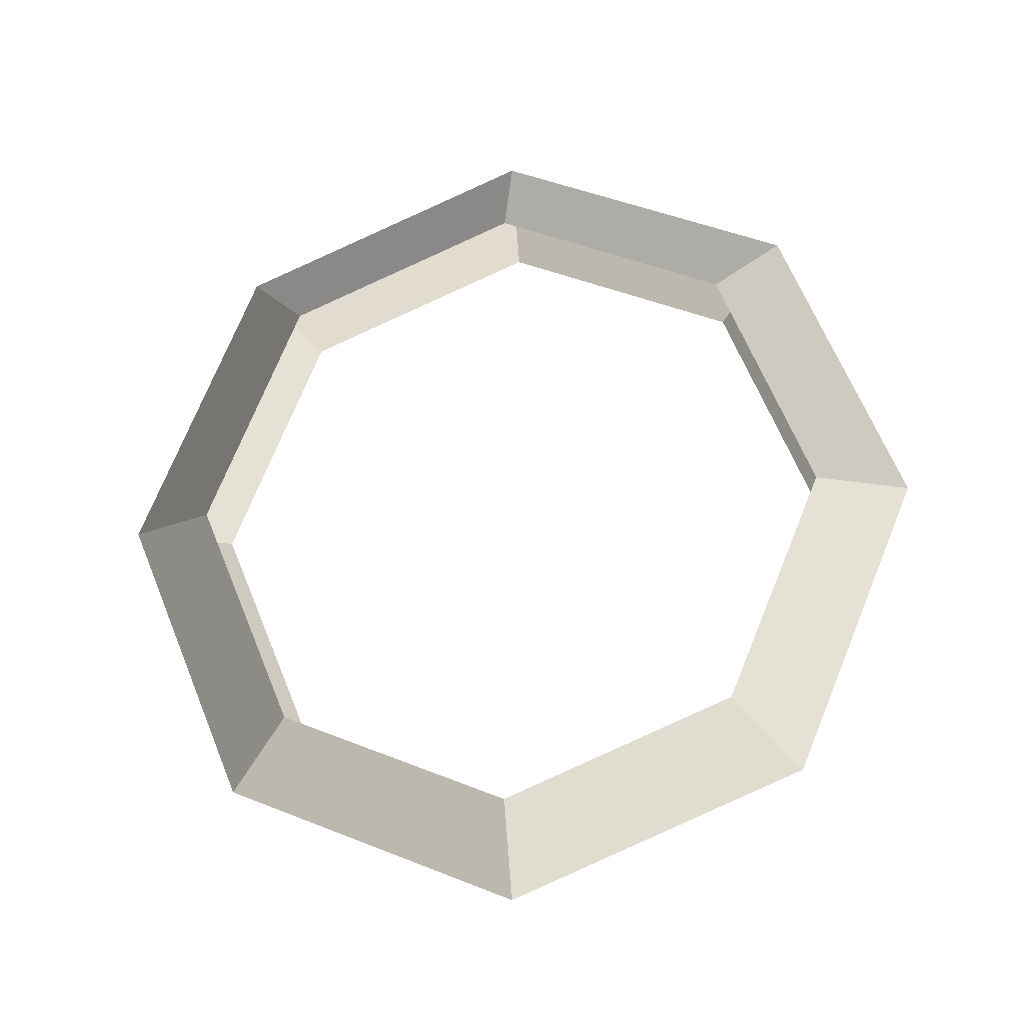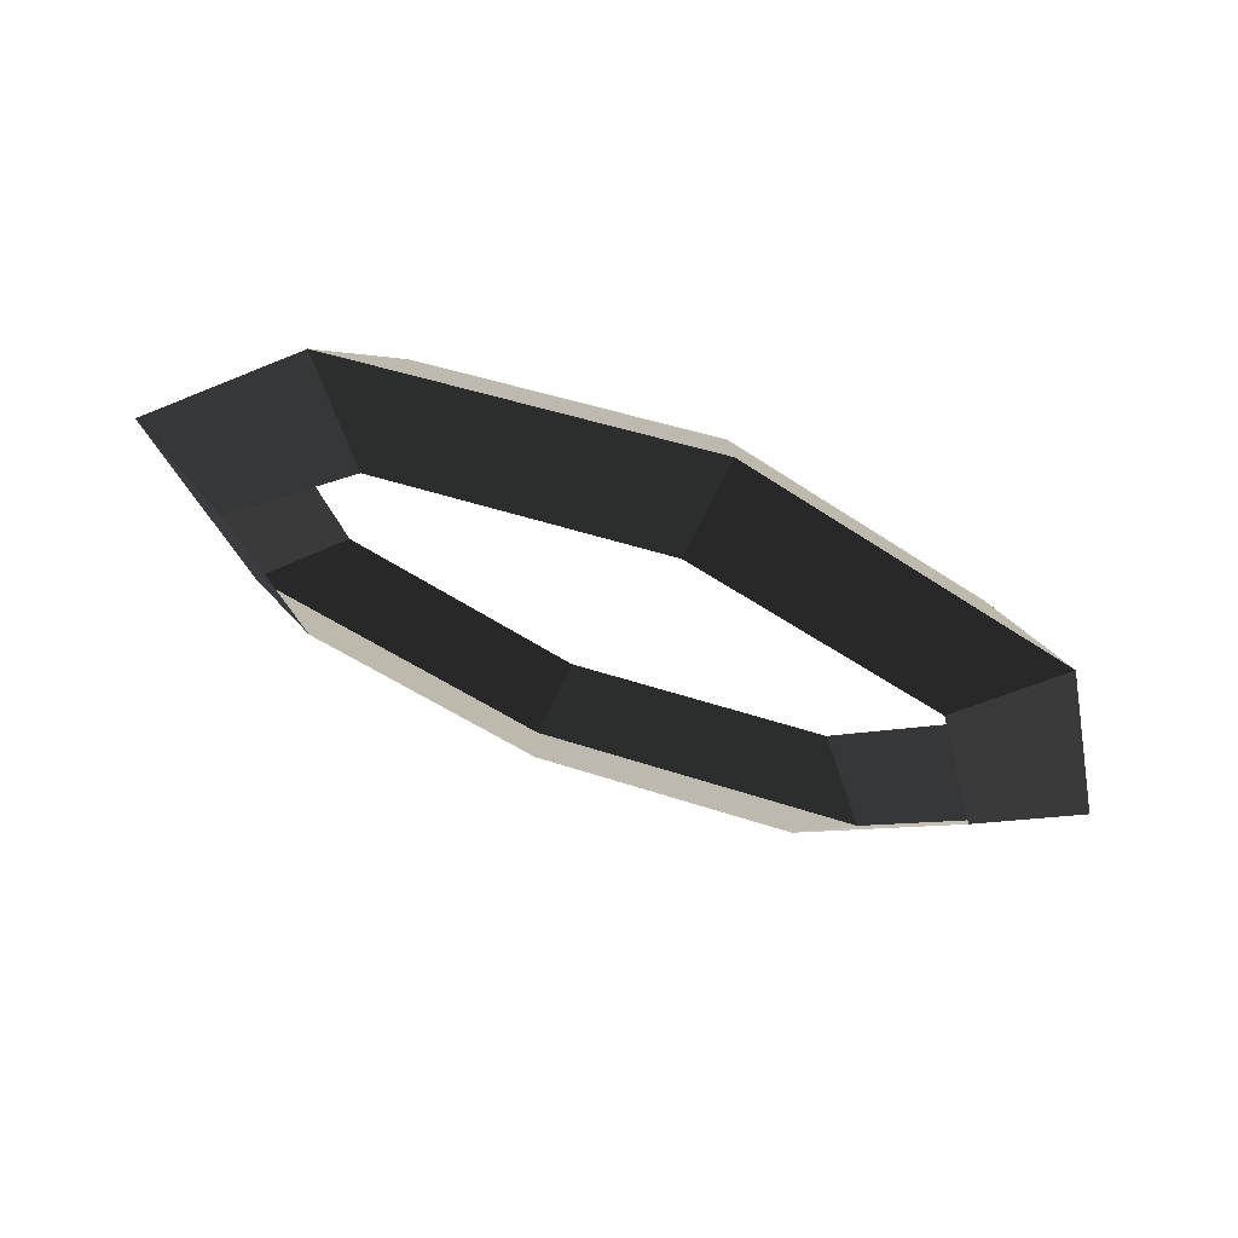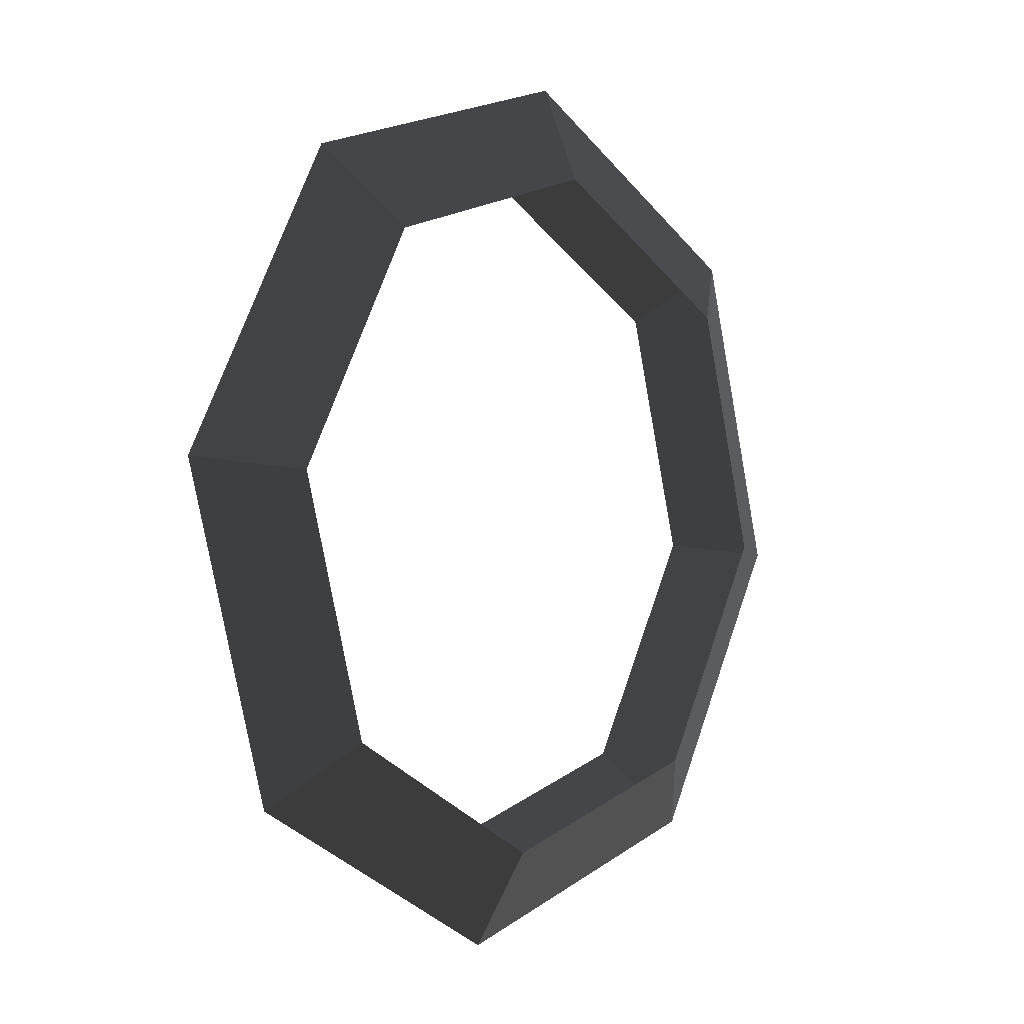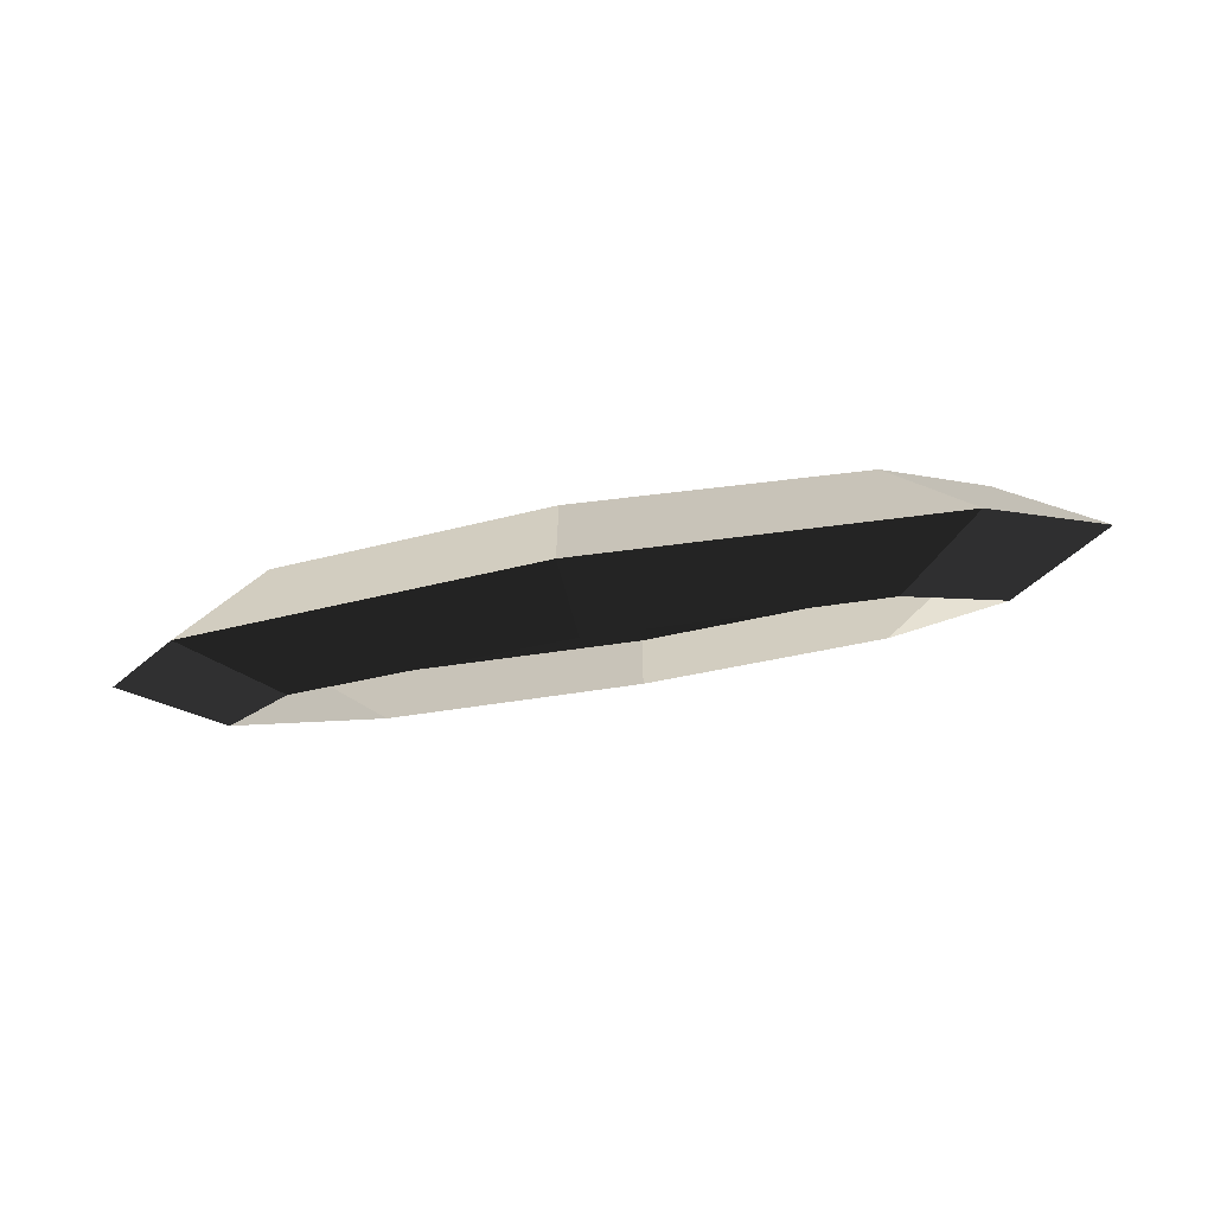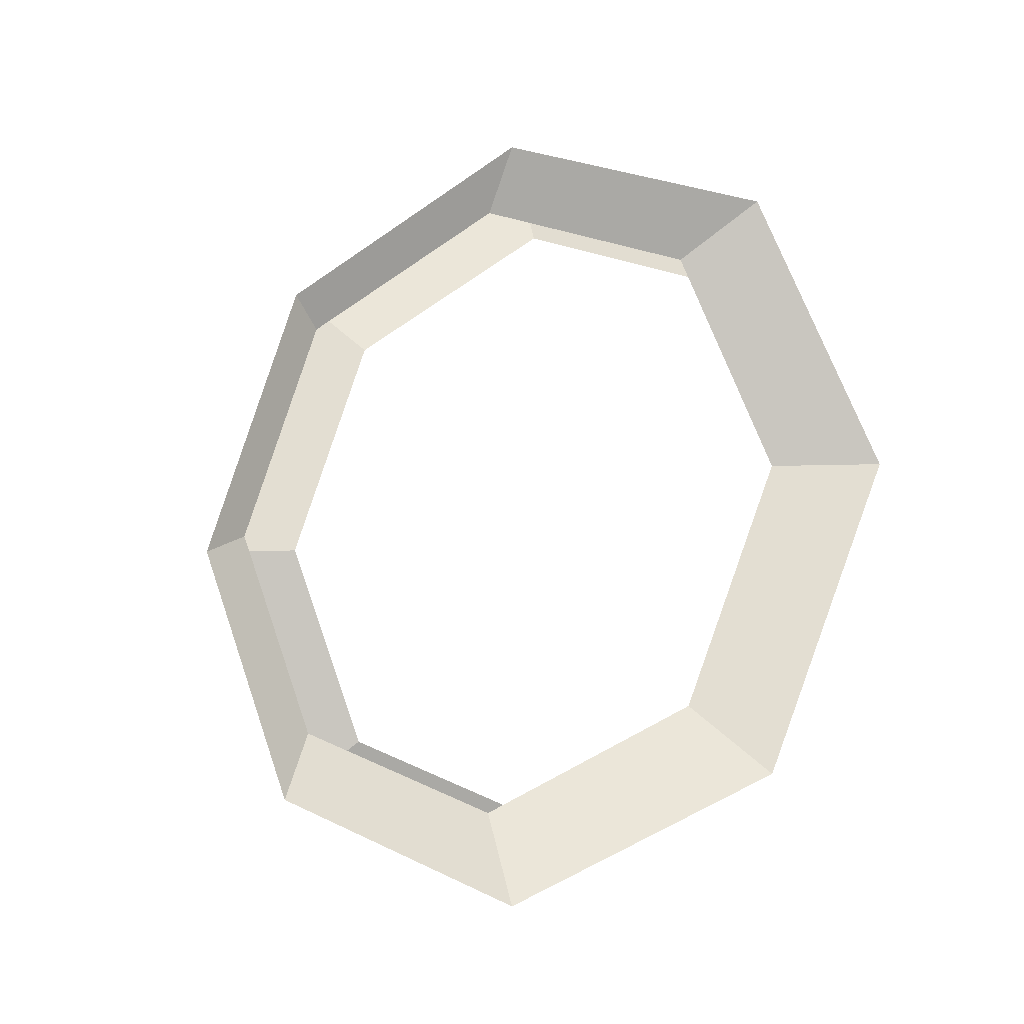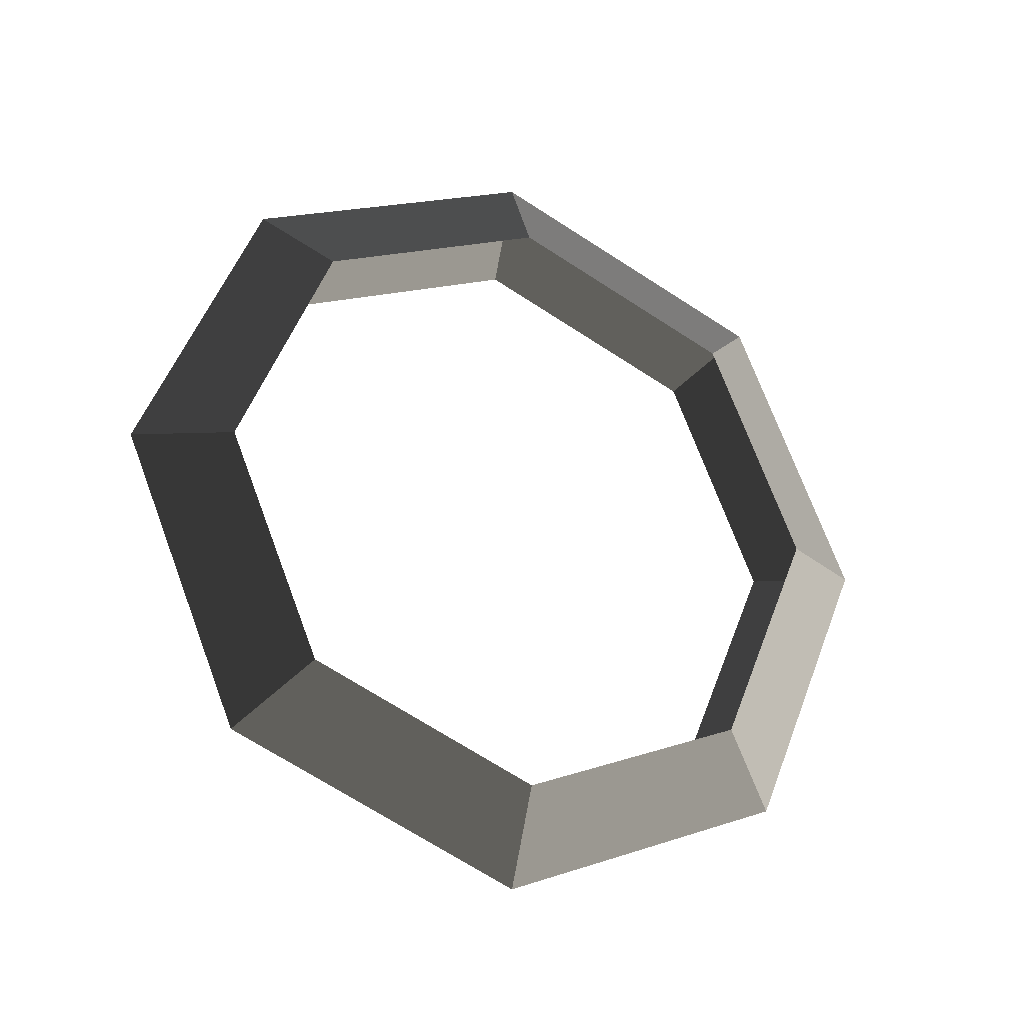
<metadata>
{"format":"obj","ext":"obj","renderer":"f3d","projection":"perspective","resolution":1024,"background":"white","views":[{"elev":-20.6,"azim":71.6,"up":"+Y"},{"elev":-78.9,"azim":67.1,"up":"+Z"},{"elev":46.8,"azim":31.1,"up":"+Z"},{"elev":-66.7,"azim":100.0,"up":"+Z"},{"elev":-12.4,"azim":93.1,"up":"+Y"},{"elev":-26.8,"azim":-142.4,"up":"+Y"}]}
</metadata>
<code>
v -0 0.0023 0
v -0.0292 0.067 -0.0156
v 0.0976 0.0875 -0.1826
v 0.0467 0.1333 -0.1576
v 0.0292 0.067 0.0156
v 0.1051 0.1333 -0.1264
v -0.0976 0.0875 0.1826
v -0.0467 0.1333 0.1576
v -0.0292 0.067 -0.0156
v -0.1051 0.1333 0.1264
v -0.1365 0.2935 0.1852
v -0.138 0.2935 0.2582
v -0.0781 0.2935 0.2164
v -0.0467 0.1333 0.1576
v -0.0976 0.4994 0.1826
v -0.0467 0.4536 0.1576
v -0.1365 0.2935 0.1852
v -0.1051 0.4536 0.1264
v -0.0292 0.52 -0.0156
v -0 0.5847 0
v 0.0292 0.52 0.0156
v -0.0467 0.4536 0.1576
v 0.0976 0.4994 -0.1826
v 0.1051 0.4536 -0.1264
v -0.0292 0.52 -0.0156
v 0.0467 0.4536 -0.1576
v 0.0781 0.2935 -0.2164
v 0.138 0.2935 -0.2582
v 0.1365 0.2935 -0.1852
v 0.1051 0.4536 -0.1264
v 0.0976 0.0875 -0.1826
v 0.1051 0.1333 -0.1264
v 0.0781 0.2935 -0.2164
v 0.0467 0.1333 -0.1576
g Group_001
f 1 2 4 3
f 1 3 6 5
f 1 5 8 7
f 1 7 10 9
f 10 7 12 11
f 12 7 14 13
f 12 13 16 15
f 12 15 18 17
f 18 15 20 19
f 20 15 22 21
f 20 21 24 23
f 20 23 26 25
f 26 23 28 27
f 28 23 30 29
f 28 29 32 31
f 28 31 34 33

</code>
